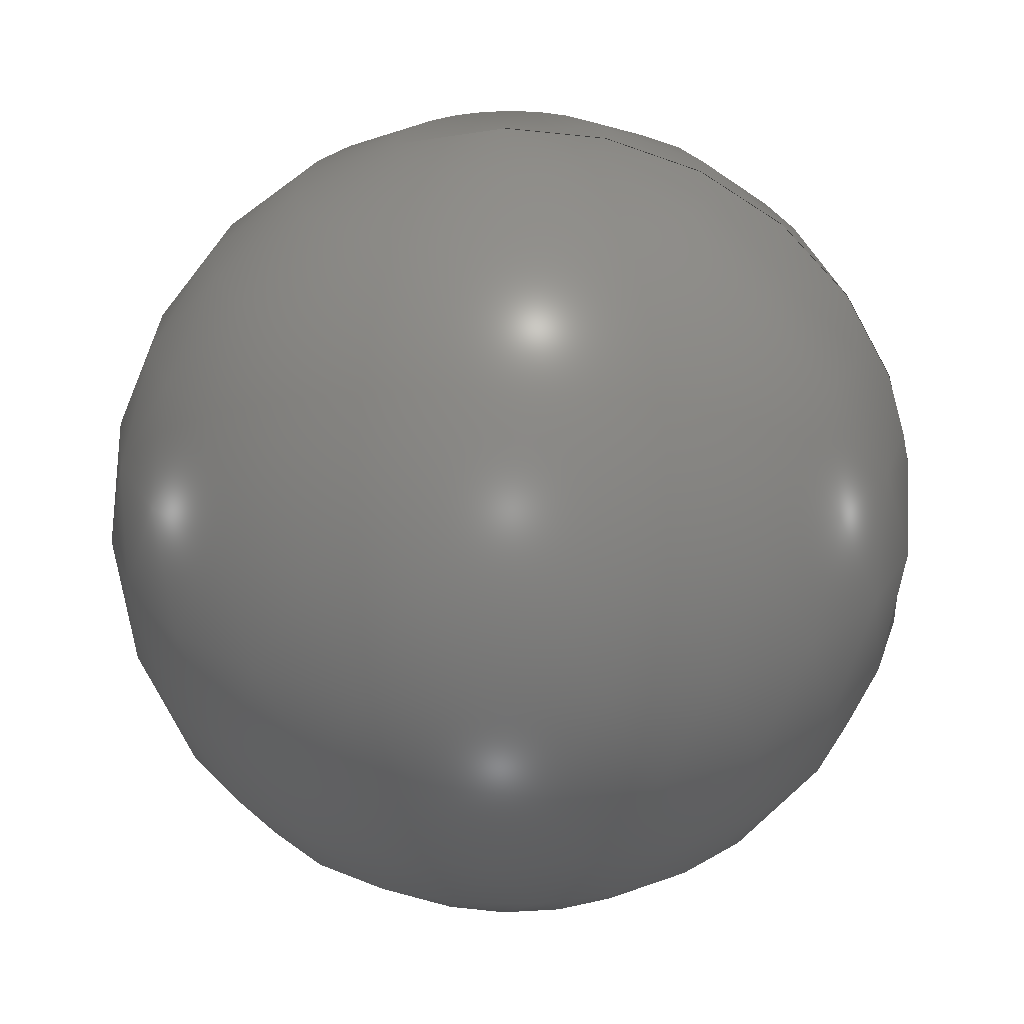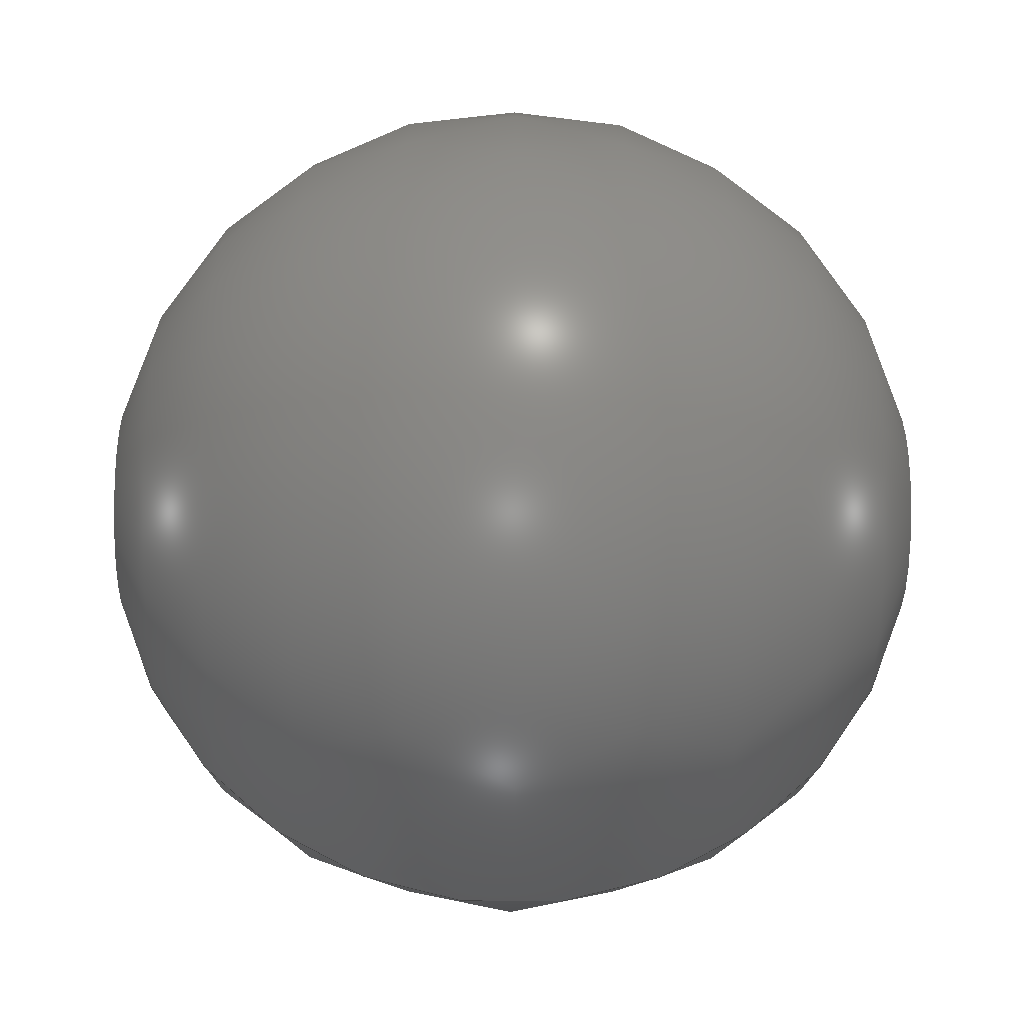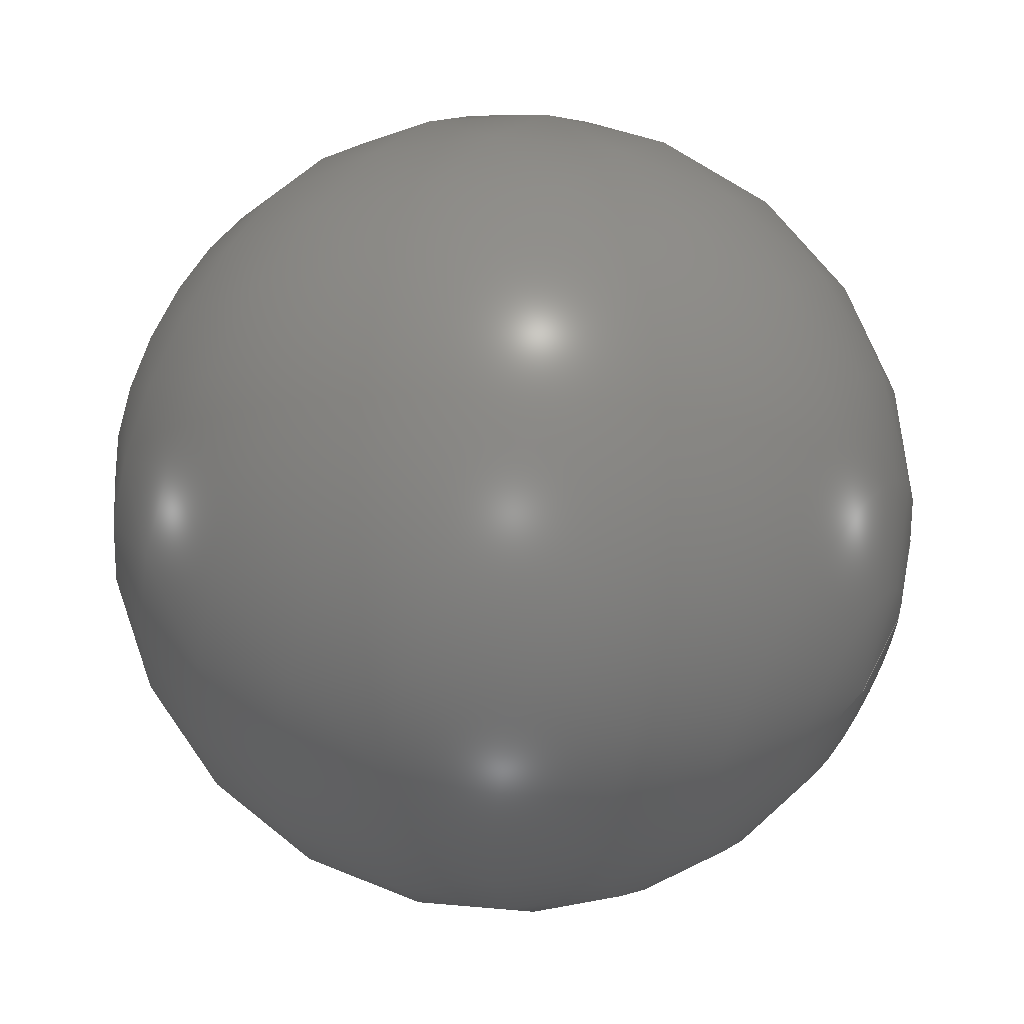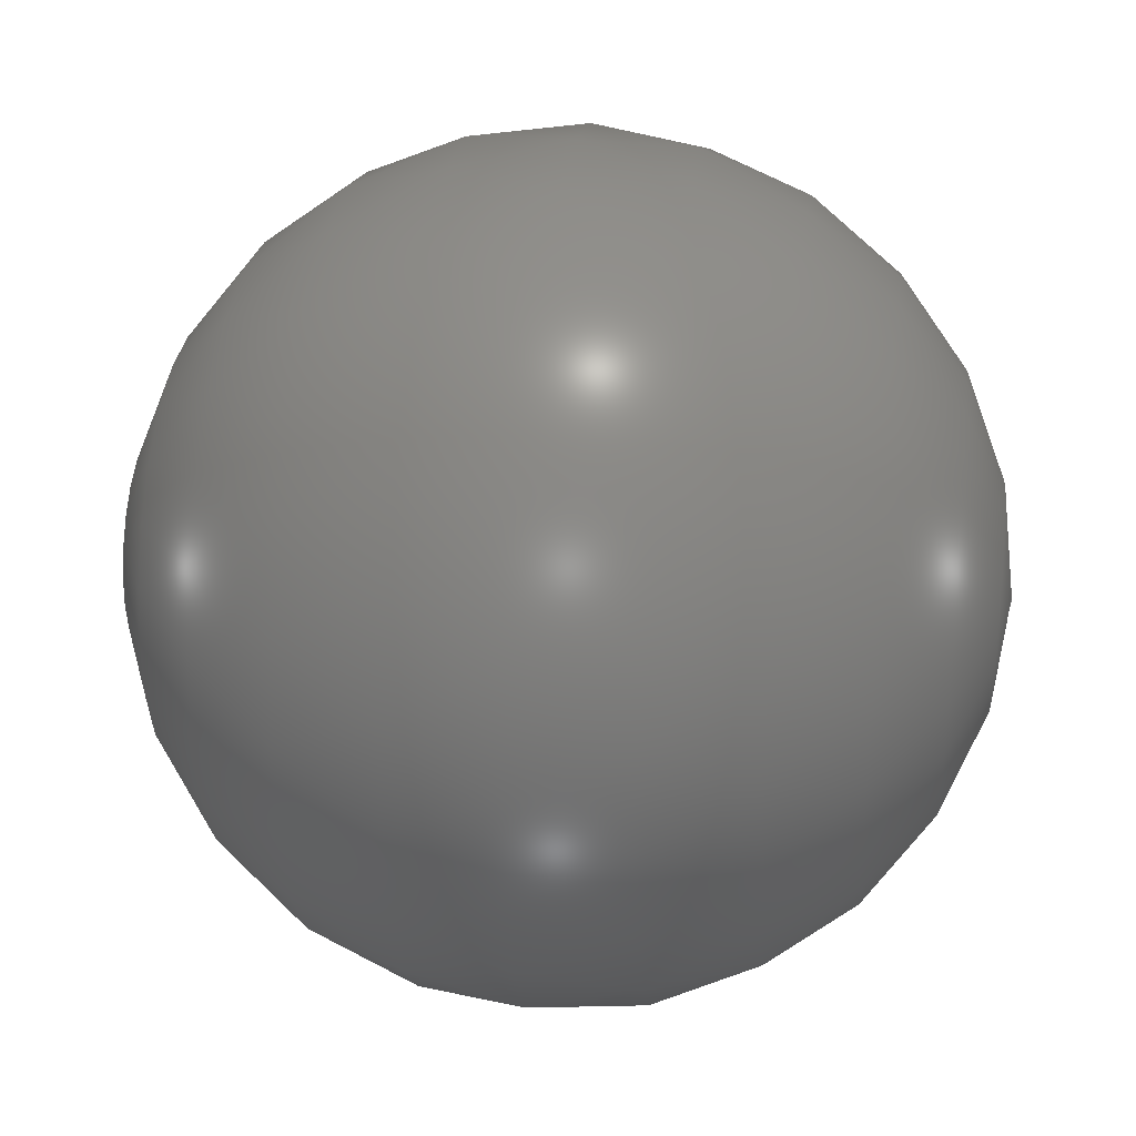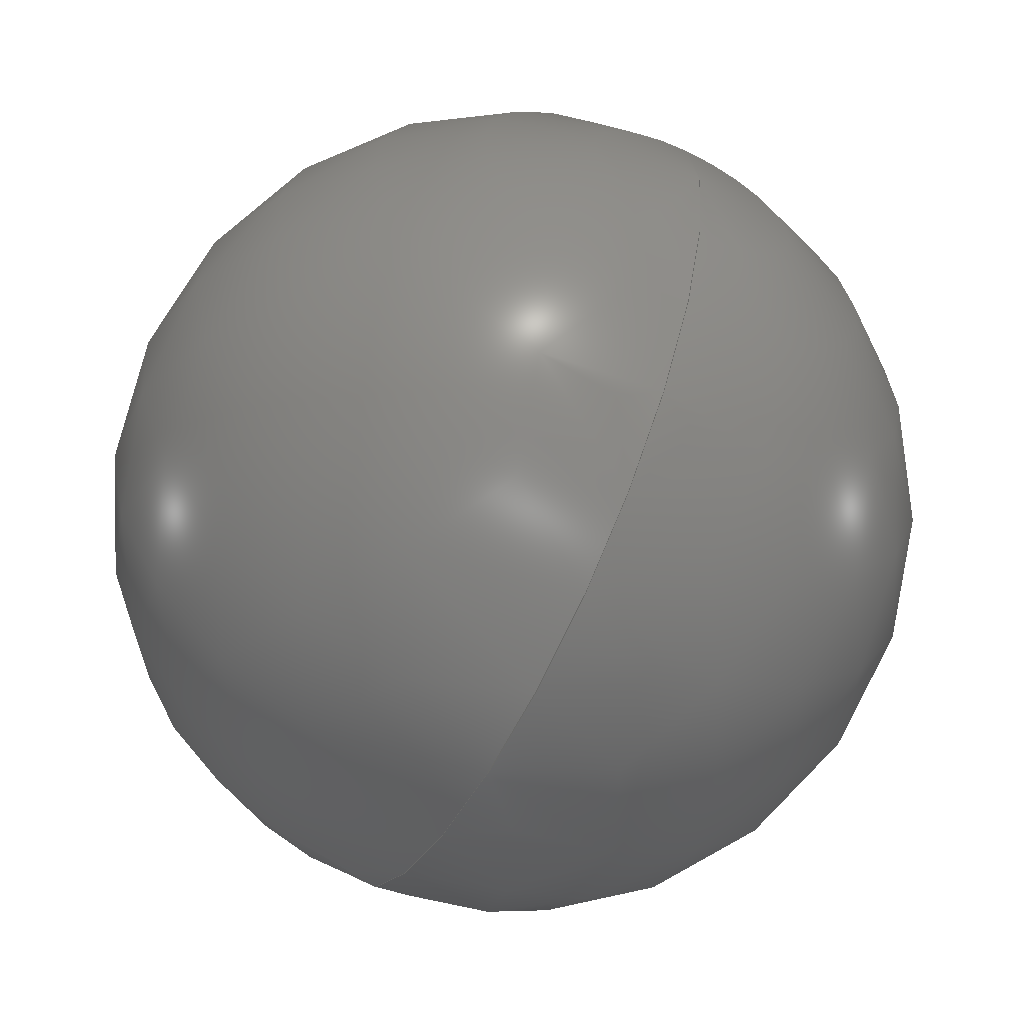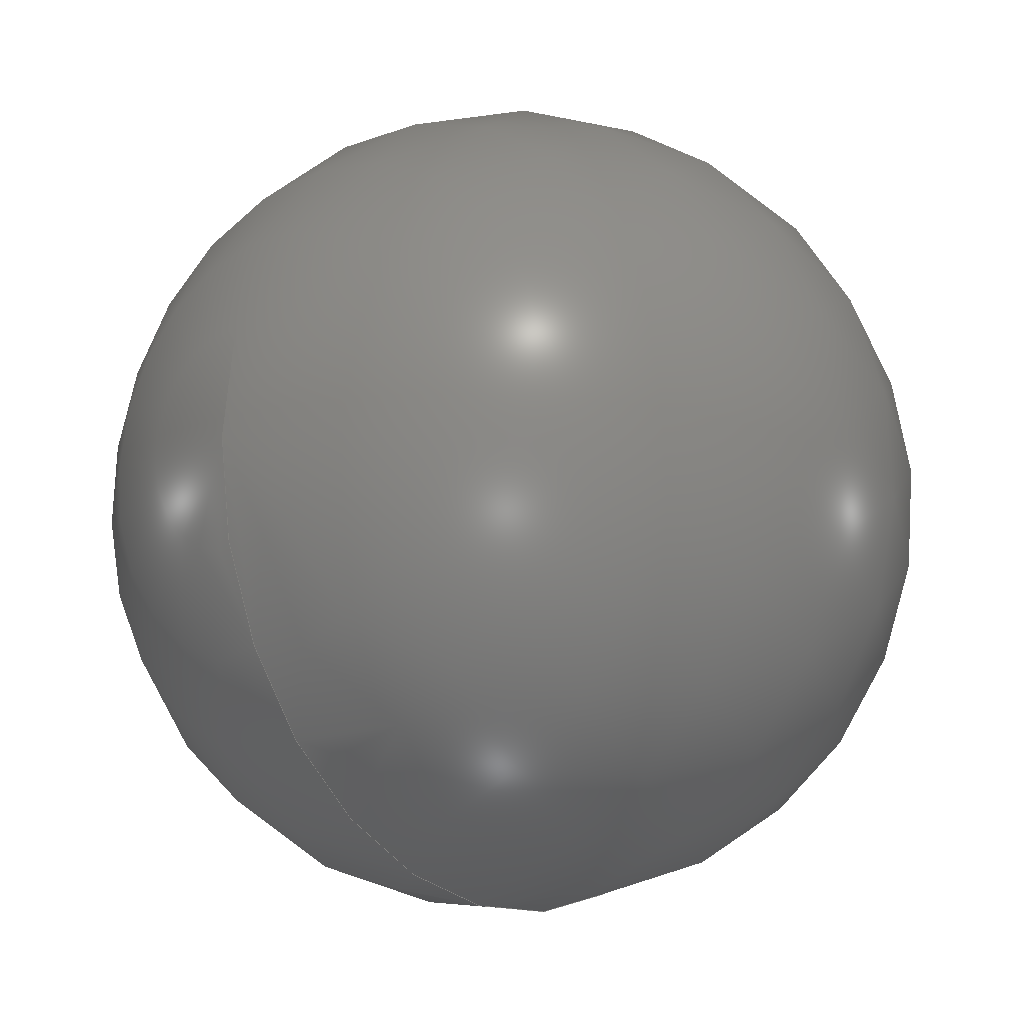
<metadata>
{"format":"step","ext":"step","renderer":"f3d","projection":"perspective","resolution":1024,"background":"white","views":[{"elev":-64.9,"azim":-89.0,"up":"+Z"},{"elev":-20.6,"azim":179.2,"up":"+Y"},{"elev":52.5,"azim":-147.1,"up":"+Z"},{"elev":31.6,"azim":7.3,"up":"+Y"},{"elev":-60.8,"azim":63.8,"up":"+Y"},{"elev":-13.1,"azim":-49.5,"up":"+Y"}]}
</metadata>
<code>
ISO-10303-21;
DATA;
#1=PROPERTY_DEFINITION_REPRESENTATION(#5,#3);
#2=PROPERTY_DEFINITION_REPRESENTATION(#6,#4);
#3=REPRESENTATION('',(#7),#38);
#4=REPRESENTATION('',(#8),#38);
#5=PROPERTY_DEFINITION('pmi validation property','',#43);
#6=PROPERTY_DEFINITION('pmi validation property','',#43);
#7=VALUE_REPRESENTATION_ITEM('number of annotations',COUNT_MEASURE(0));
#8=VALUE_REPRESENTATION_ITEM('number of views',COUNT_MEASURE(0));
#9=SHAPE_REPRESENTATION_RELATIONSHIP('','',#27,#10);
#10=ADVANCED_BREP_SHAPE_REPRESENTATION('',(#25),#38);
#11=VERTEX_POINT('',#36);
#12=VERTEX_LOOP('',#11);
#13=FACE_BOUND('',#12,.T.);
#14=SPHERICAL_SURFACE('',#29,0.005159);
#15=ADVANCED_FACE('',(#13),#14,.T.);
#16=CLOSED_SHELL('',(#15));
#17=STYLED_ITEM('',(#18),#25);
#18=PRESENTATION_STYLE_ASSIGNMENT((#19));
#19=SURFACE_STYLE_USAGE(.BOTH.,#20);
#20=SURFACE_SIDE_STYLE('',(#21));
#21=SURFACE_STYLE_FILL_AREA(#22);
#22=FILL_AREA_STYLE('',(#23));
#23=FILL_AREA_STYLE_COLOUR('',#24);
#24=COLOUR_RGB('',0.6902,0.6902,0.6902);
#25=MANIFOLD_SOLID_BREP('6305ZZ Ball',#16);
#26=SHAPE_DEFINITION_REPRESENTATION(#43,#27);
#27=SHAPE_REPRESENTATION('6305ZZ Ball',(#28),#38);
#28=AXIS2_PLACEMENT_3D('',#34,#30,#31);
#29=AXIS2_PLACEMENT_3D('',#35,#32,#33);
#30=DIRECTION('',(0,0,1));
#31=DIRECTION('',(1,0,0));
#32=DIRECTION('',(1,0,0));
#33=DIRECTION('',(0,-1,0));
#34=CARTESIAN_POINT('',(0,0,0));
#35=CARTESIAN_POINT('',(0,0,0));
#36=CARTESIAN_POINT('',(-0.005159,-3.159e-19,0));
#37=MECHANICAL_DESIGN_GEOMETRIC_PRESENTATION_REPRESENTATION('',(#17),#38);
#38=(
GEOMETRIC_REPRESENTATION_CONTEXT(3)
GLOBAL_UNCERTAINTY_ASSIGNED_CONTEXT((#39))
GLOBAL_UNIT_ASSIGNED_CONTEXT((#42,#41,#40))
REPRESENTATION_CONTEXT('6305ZZ Ball','TOP_LEVEL_ASSEMBLY_PART')
);
#39=UNCERTAINTY_MEASURE_WITH_UNIT(LENGTH_MEASURE(1e-08),#42,
'DISTANCE_ACCURACY_VALUE','Maximum Tolerance applied to model');
#40=(
NAMED_UNIT(*)
SI_UNIT($,.STERADIAN.)
SOLID_ANGLE_UNIT()
);
#41=(
NAMED_UNIT(*)
PLANE_ANGLE_UNIT()
SI_UNIT($,.RADIAN.)
);
#42=(
LENGTH_UNIT()
NAMED_UNIT(*)
SI_UNIT($,.METRE.)
);
#43=PRODUCT_DEFINITION_SHAPE('','',#44);
#44=PRODUCT_DEFINITION('','',#46,#45);
#45=PRODUCT_DEFINITION_CONTEXT('',#52,'design');
#46=PRODUCT_DEFINITION_FORMATION_WITH_SPECIFIED_SOURCE('','',#48,
 .NOT_KNOWN.);
#47=PRODUCT_RELATED_PRODUCT_CATEGORY('','',(#48));
#48=PRODUCT('6305ZZ Ball','6305ZZ Ball','6305ZZ Ball',(#50));
#49=PRODUCT_CATEGORY('','');
#50=PRODUCT_CONTEXT('',#52,'mechanical');
#51=APPLICATION_PROTOCOL_DEFINITION('international standard',
'automotive_design',2010,#52);
#52=APPLICATION_CONTEXT(
'core data for automotive mechanical design processes');
ENDSEC;
END-ISO-10303-21;

</code>
